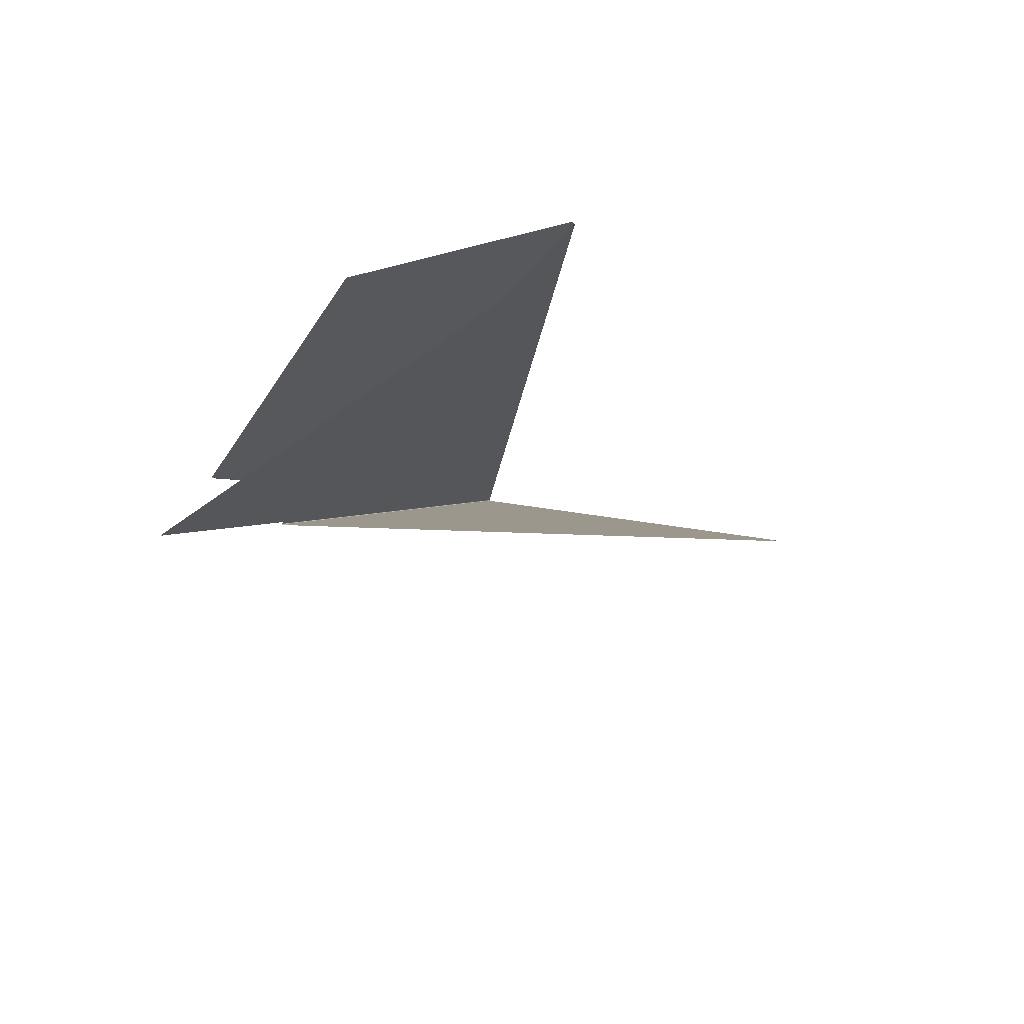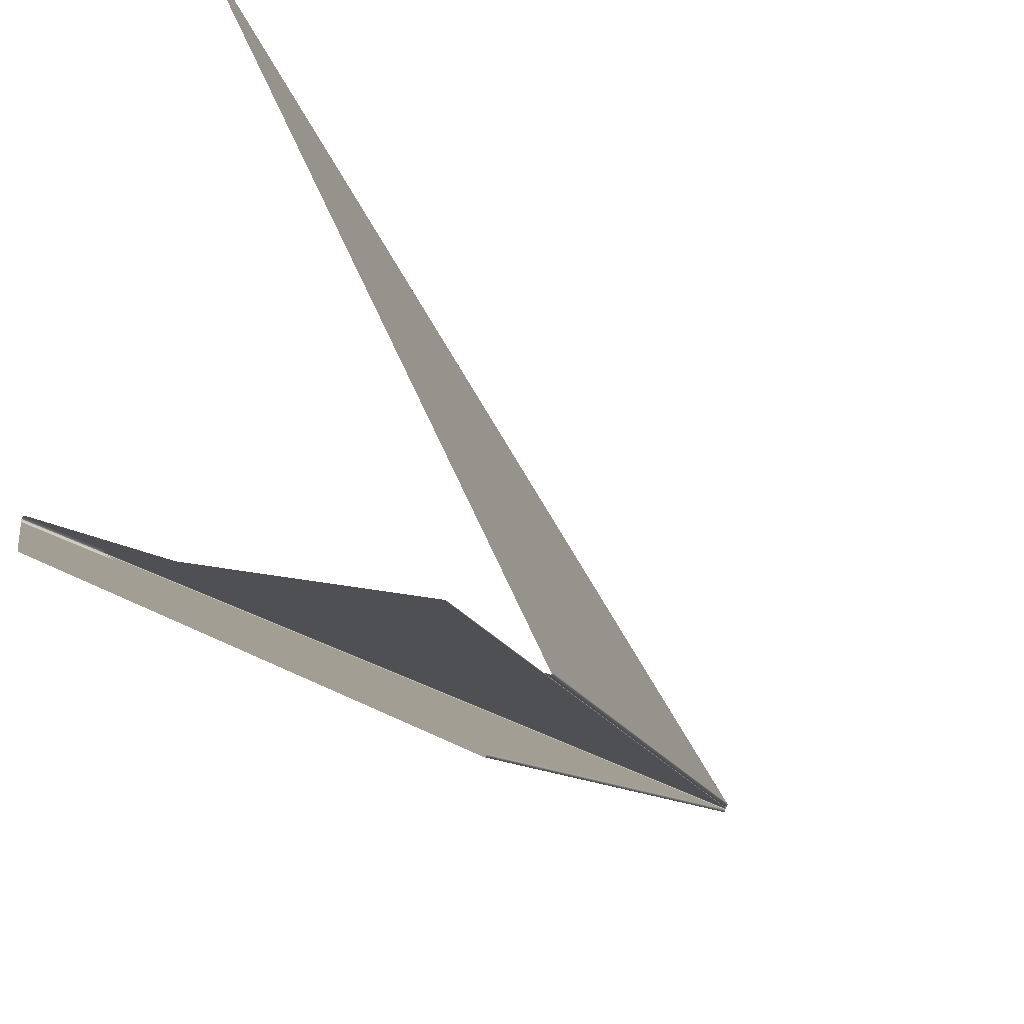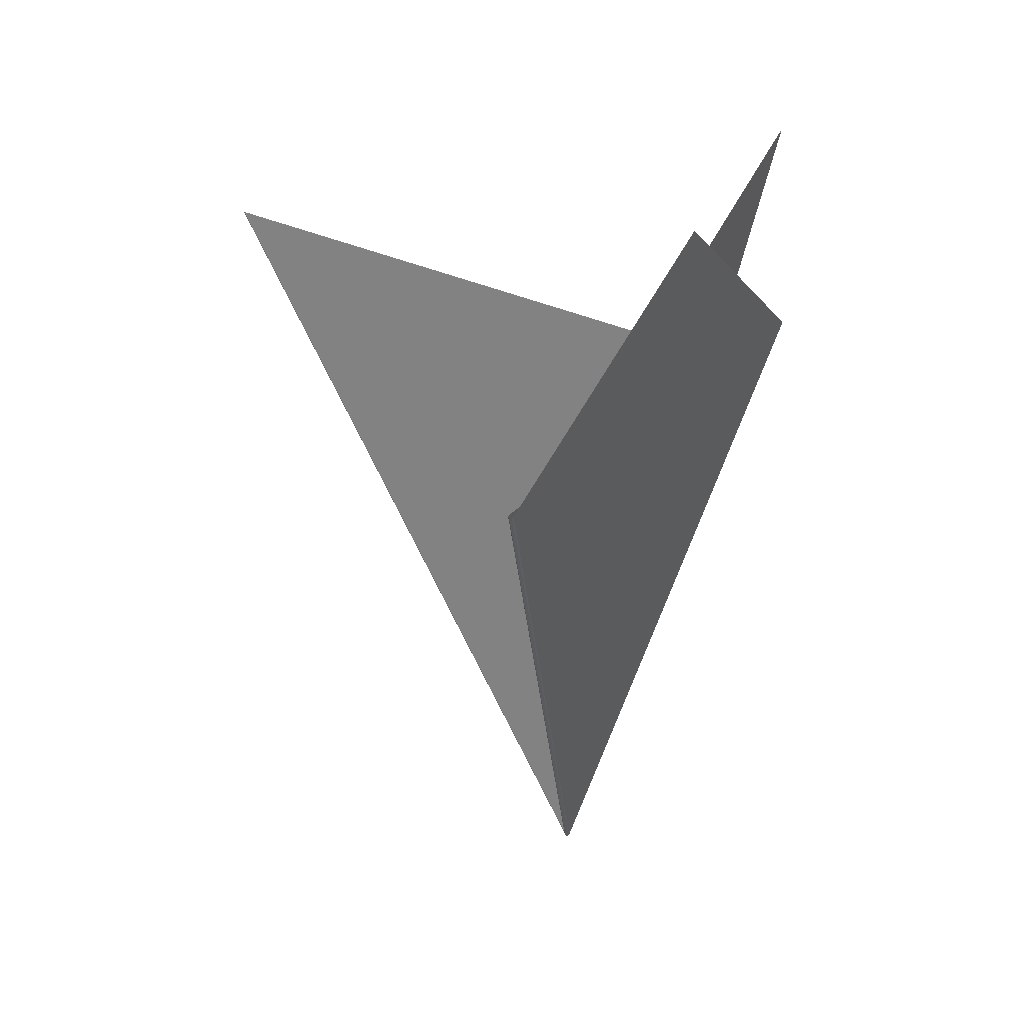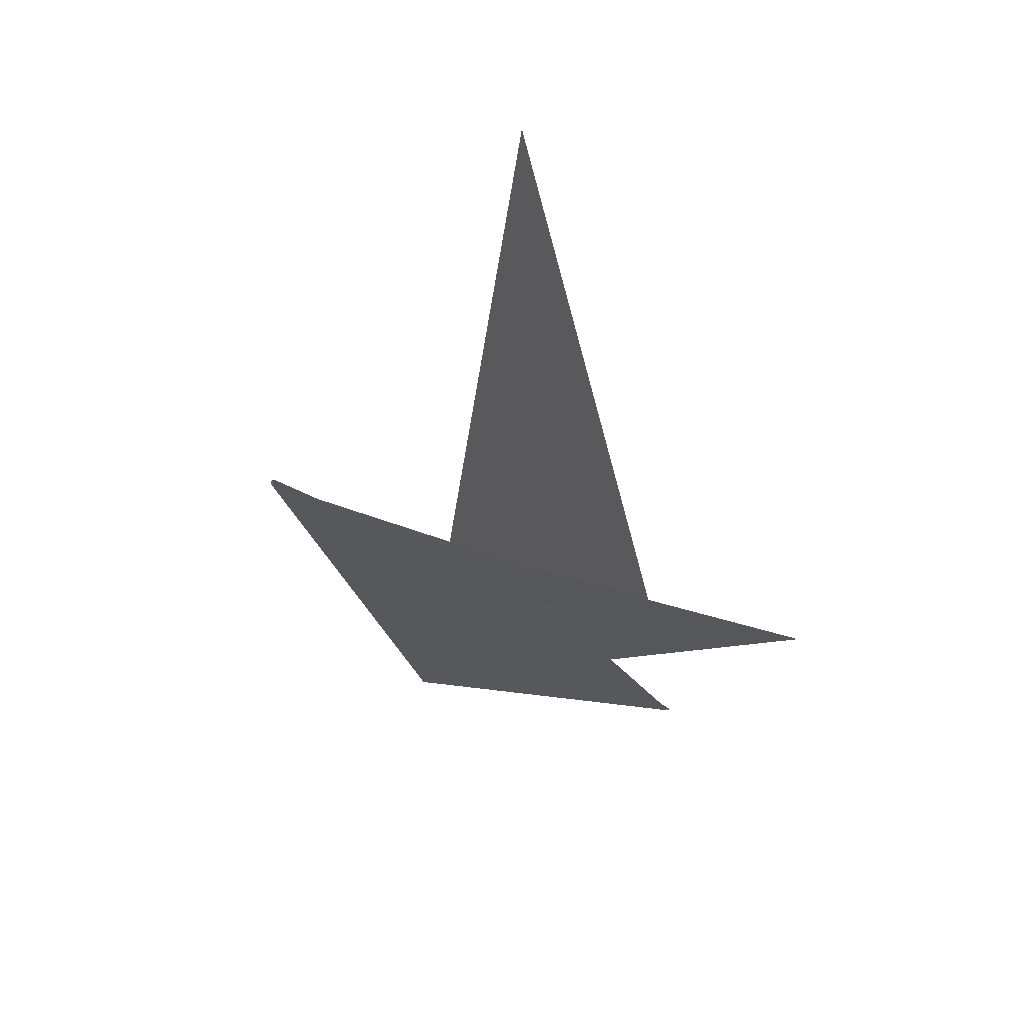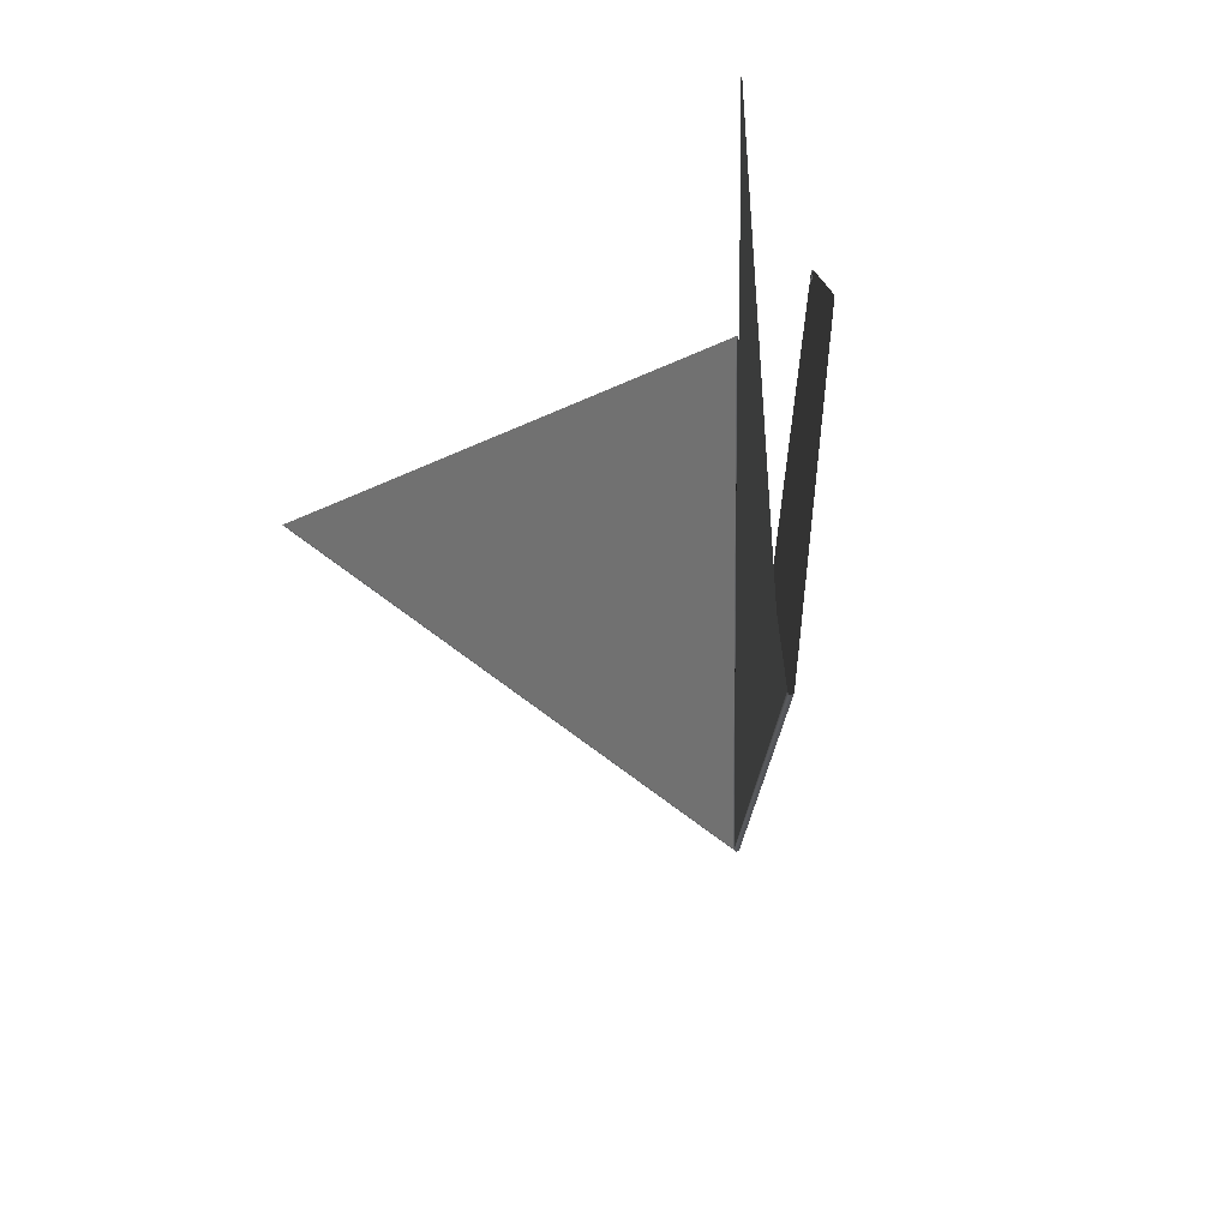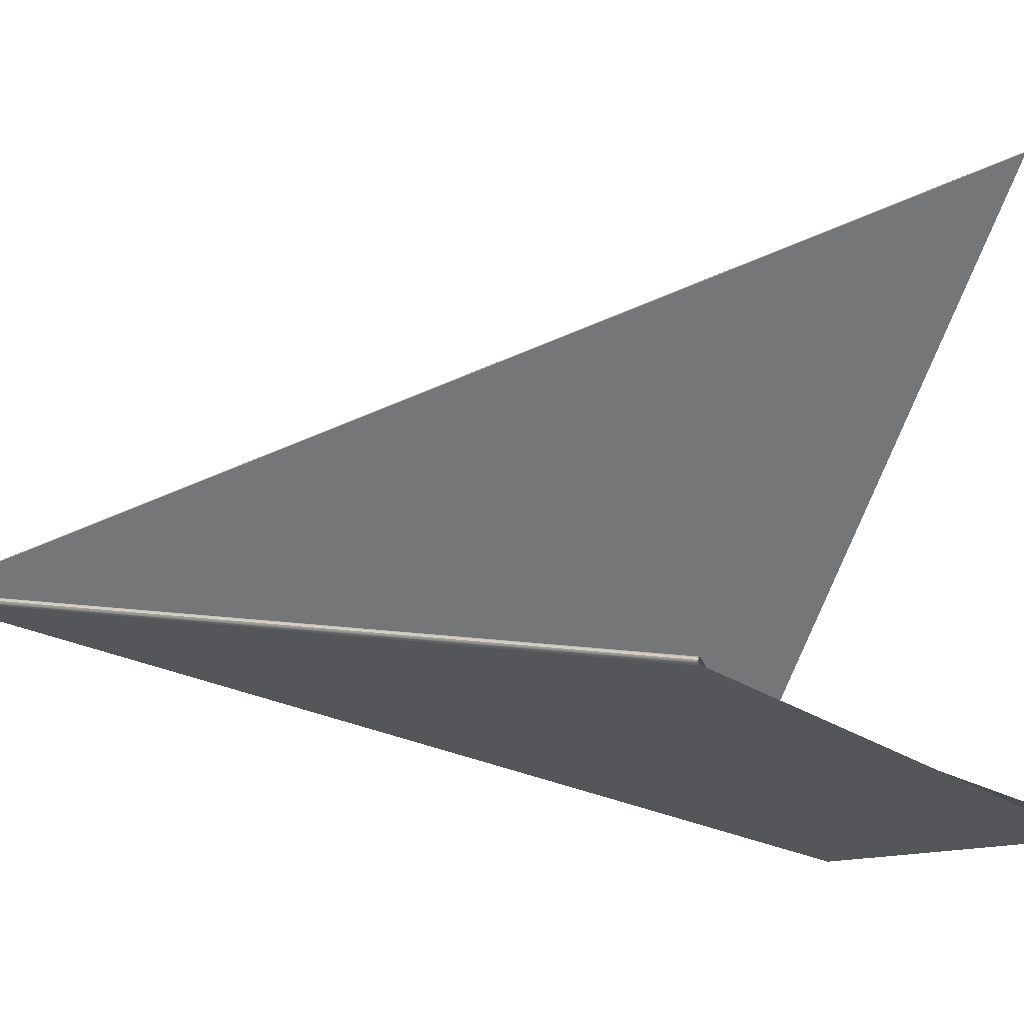
<metadata>
{"format":"obj","ext":"obj","renderer":"f3d","projection":"perspective","resolution":1024,"background":"white","views":[{"elev":74.4,"azim":-67.4,"up":"+Y"},{"elev":-23.9,"azim":-142.1,"up":"+Z"},{"elev":48.2,"azim":98.0,"up":"+Y"},{"elev":73.1,"azim":176.0,"up":"+Y"},{"elev":64.4,"azim":62.0,"up":"+Y"},{"elev":10.7,"azim":118.2,"up":"+Z"}]}
</metadata>
<code>
v -0.0007004 0.003644 -0.004756
v 0.0009228 0.002164 -0.003643
v 2.155e-05 -0.003347 -0.004055
v 1.551e-05 -0.003344 -0.004076
v 1.38e-05 -0.003345 -0.004075
v 2.338e-05 -0.003346 -0.004067
v 1.979e-05 -0.003343 -0.004074
v 1.747e-05 -0.003343 -0.004076
v -0.00197 0.001689 -0.005513
v -0.001969 0.00169 -0.005514
v 0.000925 0.002165 -0.003651
v -0.001968 0.001692 -0.005515
v 0.0009178 0.002169 -0.003665
v 0.0009232 0.002167 -0.003659
v 1.957e-05 -0.003357 -0.004065
v -0.001967 0.001693 -0.005515
v 1.68e-05 -0.003341 -0.004077
v -0.002001 0.001201 -0.004961
v 1.272e-05 -0.003345 -0.004047
v -9.036e-06 -0.003348 -0.004044
v 1.404e-06 -0.003342 -0.004047
v 0.0009009 0.002165 -0.003636
v 6.787e-07 -0.00334 -0.004047
v 4.54e-06 -0.003343 -0.004046
v -0.001997 0.001202 -0.004961
v -4.086e-06 -0.003346 -0.004047
v -0.002008 0.001198 -0.004958
v 0.0009091 0.002164 -0.003634
v -0.002005 0.001199 -0.004961
v 0.000917 0.002164 -0.003637
v -0.001154 0.003045 -0.001274
v -0.002012 0.001199 -0.004951
v -1.244e-05 -0.003348 -0.004039
v -8.695e-06 -0.003347 -0.004033
v -1.346e-05 -0.003346 -0.004035
v -1.303e-05 -0.003345 -0.004033
v -0.001152 0.003045 -0.001274
v -0.001155 0.003044 -0.001275
v -0.002012 0.0012 -0.004947
v -1.121e-05 -0.003347 -0.004033
v -0.002011 0.001198 -0.004955
v -1.374e-05 -0.003344 -0.004033
v -0.001156 0.003043 -0.001276
v -6.608e-06 -0.003345 -0.004038
v -7.382e-06 -0.003343 -0.004036
v -7.306e-06 -0.003343 -0.004035
v -7.196e-06 -0.003345 -0.004034
v -5.096e-06 -0.003345 -0.00404
v -0.00115 0.003046 -0.001277
v -0.002005 0.001201 -0.004954
v -0.001151 0.003046 -0.001275
v -0.00115 0.003045 -0.001279
v -7.887e-06 -0.003341 -0.004036
v -0.002006 0.001202 -0.004949
v -0.002006 0.001201 -0.004952
v -0.002006 0.001202 -0.004951
v -0.002003 0.001201 -0.004955
v -3.251e-06 -0.003344 -0.004041
v -7.837e-07 -0.003342 -0.004041
v 3.408e-06 -0.003343 -0.00404
v 0.0009095 0.002163 -0.003628
v 0.0009205 0.002163 -0.003631
v 0.0009285 0.002163 -0.00364
v 1.493e-05 -0.003346 -0.004041
v 2.73e-05 -0.003348 -0.004052
v -0.002001 0.001202 -0.004955
v -0.002 0.001202 -0.004954
v -2.093e-06 -0.00334 -0.004041
v 0.0008981 0.002165 -0.00363
v -0.001975 0.001686 -0.005516
v -0.0006968 0.003644 -0.004762
v 2.041e-05 -0.003341 -0.004082
v 0.0009215 0.002169 -0.00367
v -0.001963 0.001693 -0.00552
v -0.001972 0.001688 -0.00552
v -0.001968 0.00169 -0.005521
v 8.719e-06 -0.003348 -0.004078
v 0.0009316 0.002164 -0.003651
v 1.43e-05 -0.003347 -0.004082
v 1.875e-05 -0.003343 -0.004083
v 2.981e-05 -0.003347 -0.004068
v 2.264e-05 -0.003343 -0.00408
v 0.000929 0.002166 -0.003662
v -0.001977 0.001686 -0.005511
v 0.0008229 0.001626 -0.00369
v 1.006e-05 -0.003344 -0.004061
v 1.052e-05 -0.003344 -0.004064
v 0.0008216 0.001626 -0.003694
v 9.56e-06 -0.00334 -0.004066
v -0.001972 0.001689 -0.005502
v 9.636e-06 -0.003342 -0.004065
v 8.303e-06 -0.003343 -0.004067
v 0.0008228 0.001626 -0.003693
v 6.854e-06 -0.003346 -0.004071
v 0.0008233 0.001626 -0.003691
v -0.001976 0.001687 -0.005506
v -0.002787 0.003007 -0.005336
v -0.002789 0.003007 -0.005335
v -0.00279 0.003007 -0.005334
v 0.0008218 0.001626 -0.003688
v 3.613e-06 -0.003345 -0.004057
v 5.065e-06 -0.003344 -0.004059
v 6.119e-06 -0.003342 -0.004059
v -0.002785 0.003007 -0.005335
v 6.222e-06 -0.00334 -0.004059
v 0.0008186 0.001627 -0.003688
v 6.802e-06 -0.003342 -0.004059
v 8.309e-06 -0.003344 -0.00406
v 0.0008202 0.001627 -0.003688
v 0.0008206 0.001626 -0.003681
v 0.0008253 0.001625 -0.003683
v 0.0008286 0.001625 -0.003686
v -0.00279 0.003007 -0.005332
v 1.581e-05 -0.003346 -0.004058
v 1.052e-05 -0.003344 -0.004053
v 5.674e-06 -0.003342 -0.004053
v 3.91e-06 -0.003342 -0.004053
v 3.164e-06 -0.003344 -0.004055
v 0.0008158 0.001627 -0.003682
v 3.45e-06 -0.00334 -0.004053
v -0.002788 0.003007 -0.005329
v -0.002789 0.003007 -0.00533
v -0.00197 0.001688 -0.005509
v -0.001971 0.001689 -0.005511
v 0.0008298 0.001625 -0.003691
v 1.303e-05 -0.003344 -0.004072
v 1.358e-05 -0.003342 -0.004071
v 1.489e-05 -0.003342 -0.00407
v 1.695e-05 -0.003345 -0.004065
v 0.0008286 0.001625 -0.003696
v 0.0008252 0.001625 -0.0037
v -0.001969 0.001688 -0.005508
v 1.318e-05 -0.00334 -0.004071
o Decagon_web
f 7 15 17
f 3 2 11 6
f 6 11 14 7
f 8 15 4
f 17 15 8
f 13 1 17
f 1 16 17
f 7 14 13 17
f 4 15 5
f 6 15 7
f 3 15 6
f 17 16 12 8
f 8 12 10 4
f 4 10 9 5
f 26 15 21
f 20 27 29 26
f 26 29 18 21
f 21 18 25 23
f 25 22 23
f 21 15 23
f 23 22 28 24
f 20 15 26
f 24 28 30 19
f 19 30 2 3
f 23 15 24
f 19 15 3
f 24 15 19
f 33 41 27 20
f 36 15 42
f 42 15 35
f 43 39 42
f 35 32 41 33
f 36 38 43 42
f 40 31 38 36
f 34 37 31 40
f 35 15 33
f 40 15 36
f 34 15 40
f 33 15 20
f 42 39 32 35
f 47 51 37 34
f 46 15 47
f 54 52 53
f 46 49 51 47
f 45 56 54 53
f 44 55 56 45
f 48 50 55 44
f 48 15 44
f 47 15 34
f 44 15 45
f 45 15 53
f 53 52 49 46
f 53 15 46
f 65 15 64
f 69 67 68
f 64 15 60
f 60 15 68
f 68 15 59
f 58 57 50 48
f 59 66 57 58
f 60 61 69 68
f 58 15 48
f 64 62 61 60
f 65 63 62 64
f 59 15 58
f 68 67 66 59
f 80 76 74 72
f 79 75 76 80
f 77 70 75 79
f 77 15 79
f 81 15 65
f 81 78 63 65
f 82 83 78 81
f 82 15 81
f 72 15 82
f 79 15 80
f 80 15 72
f 74 71 72
f 71 73 72
f 72 73 83 82
f 94 84 70 77
f 92 96 84 94
f 91 93 88 89
f 87 95 93 91
f 86 85 95 87
f 94 15 77
f 86 15 87
f 87 15 91
f 91 15 89
f 92 15 94
f 88 90 89
f 89 90 96 92
f 89 15 92
f 108 15 86
f 107 15 108
f 105 15 107
f 103 15 105
f 102 15 103
f 101 15 102
f 108 100 85 86
f 107 109 100 108
f 103 97 104 105
f 104 106 105
f 102 98 97 103
f 101 99 98 102
f 105 106 109 107
f 118 15 101
f 117 15 118
f 120 15 117
f 116 15 120
f 115 15 116
f 114 15 115
f 118 113 99 101
f 117 122 113 118
f 119 121 120
f 116 110 119 120
f 115 111 110 116
f 114 112 111 115
f 120 121 122 117
f 129 15 114
f 128 15 129
f 133 15 128
f 127 15 133
f 126 15 127
f 5 15 126
f 129 125 112 114
f 132 131 133
f 128 130 125 129
f 127 123 132 133
f 126 124 123 127
f 5 9 124 126
f 133 131 130 128

</code>
